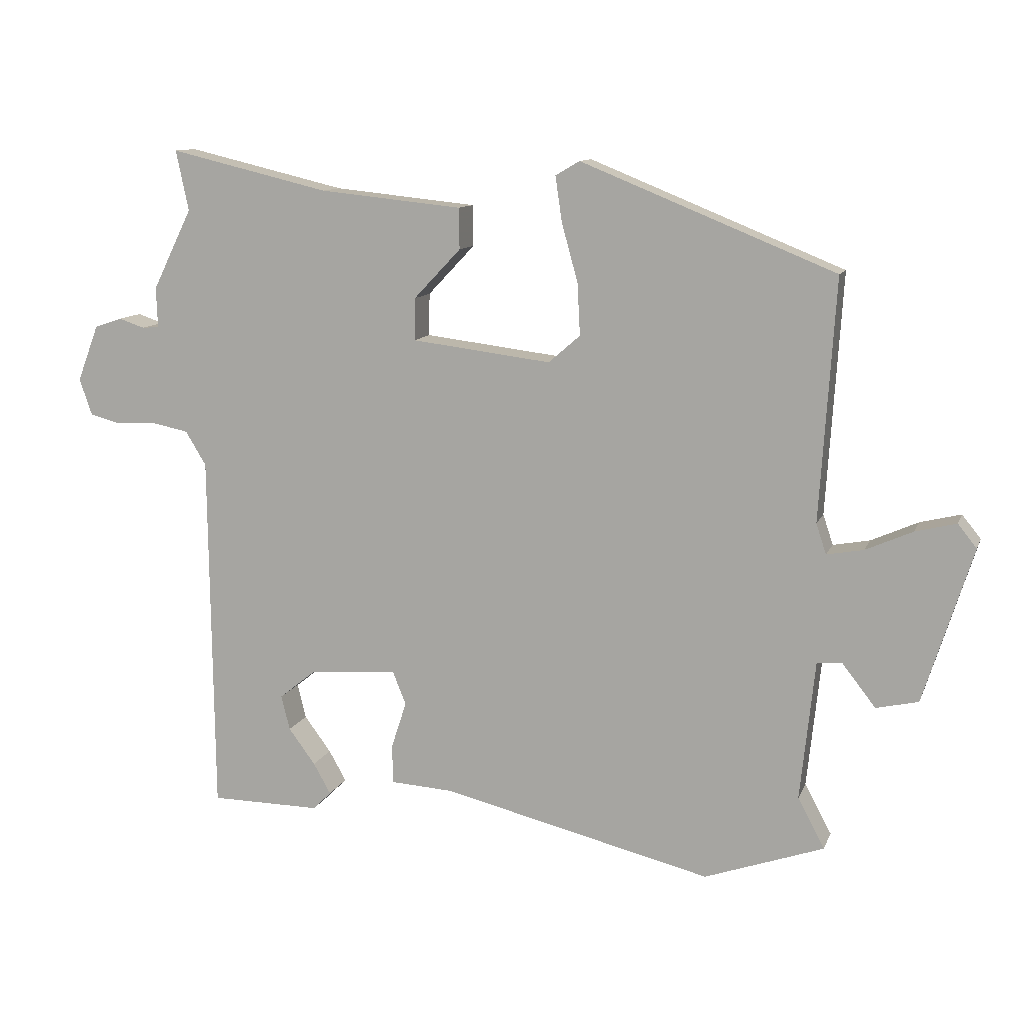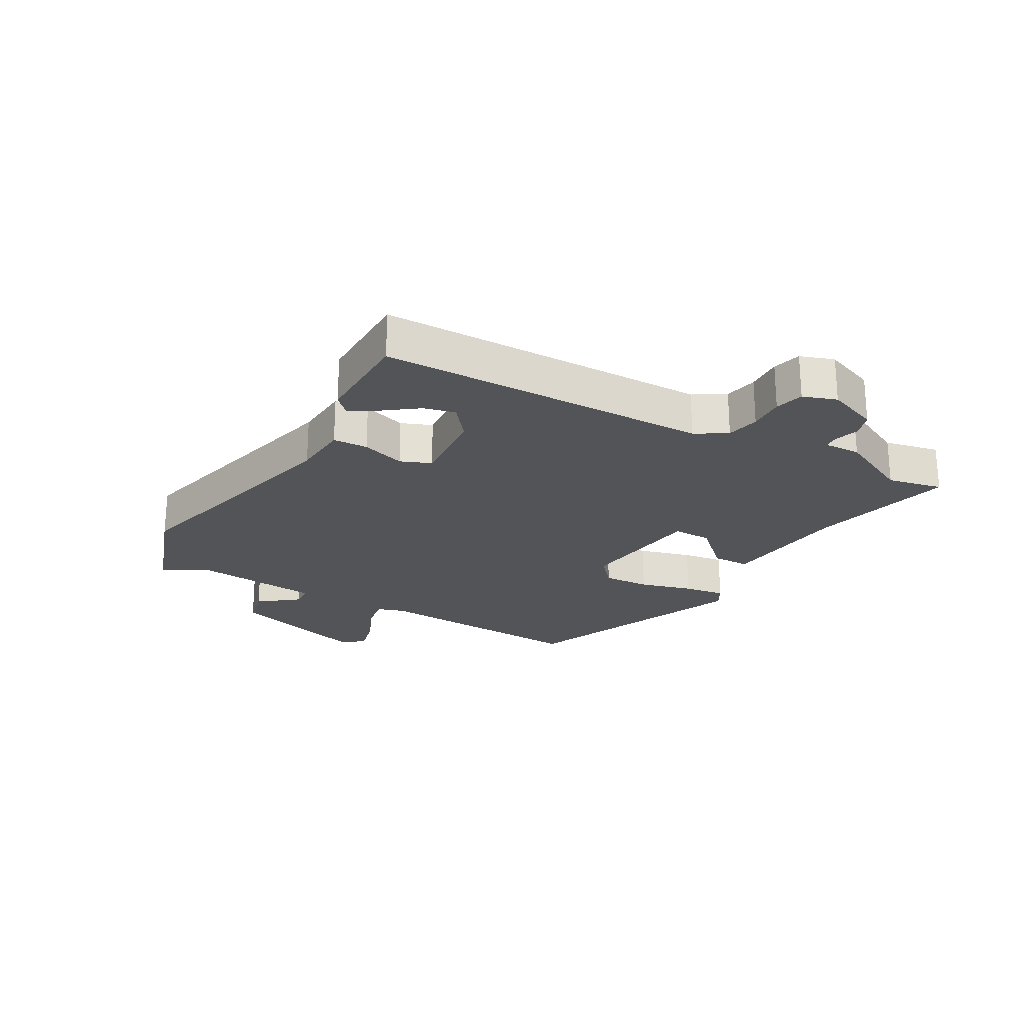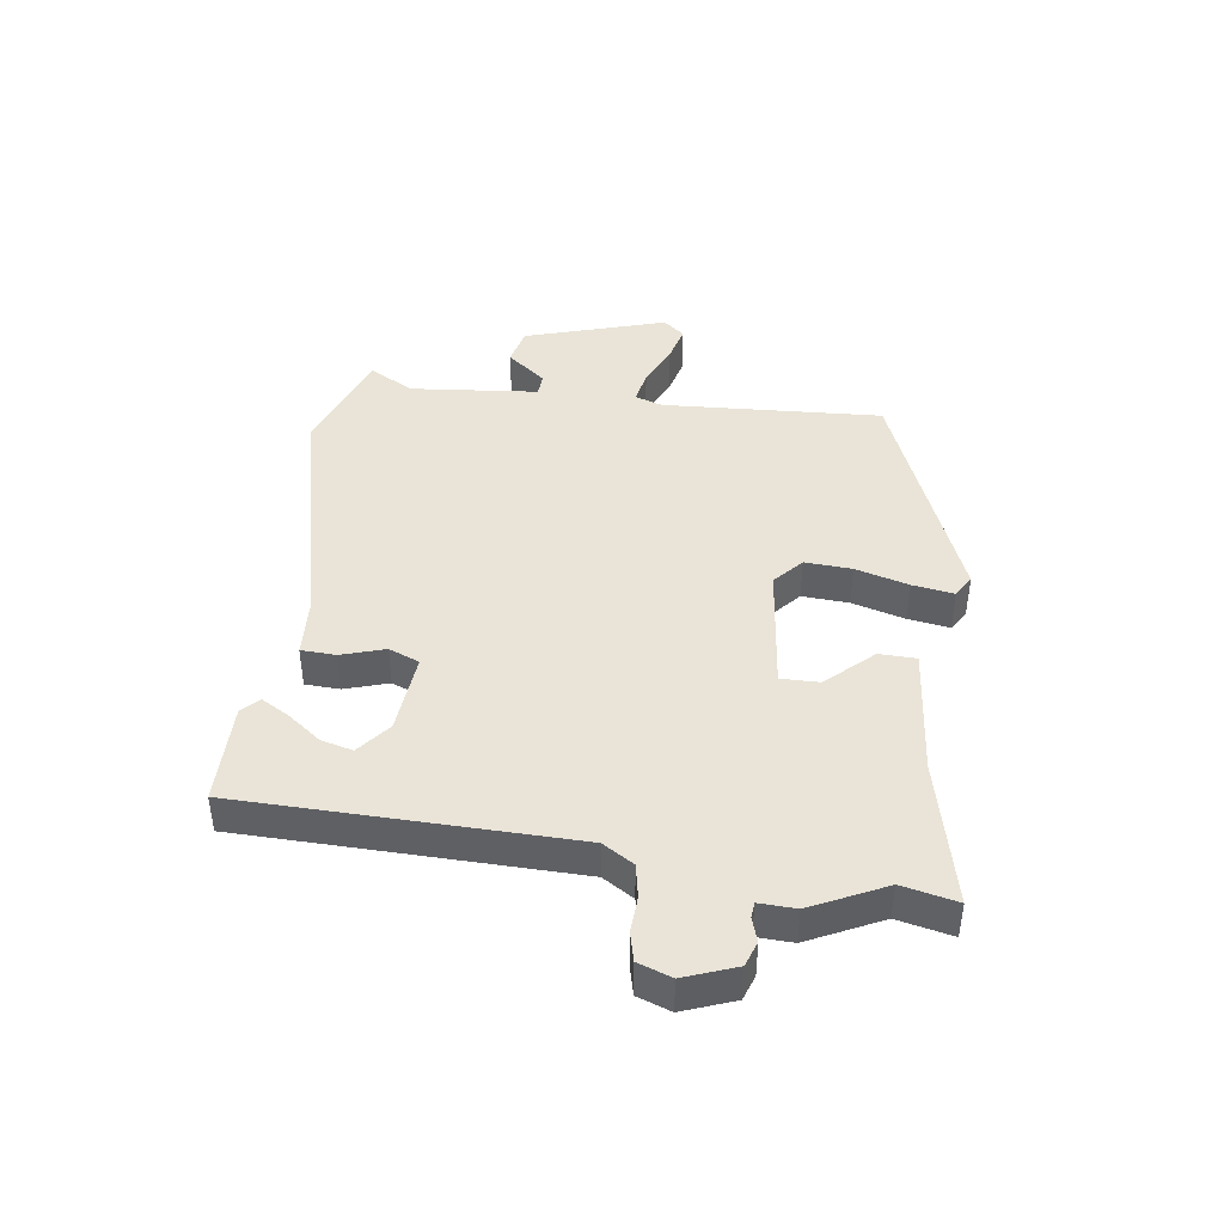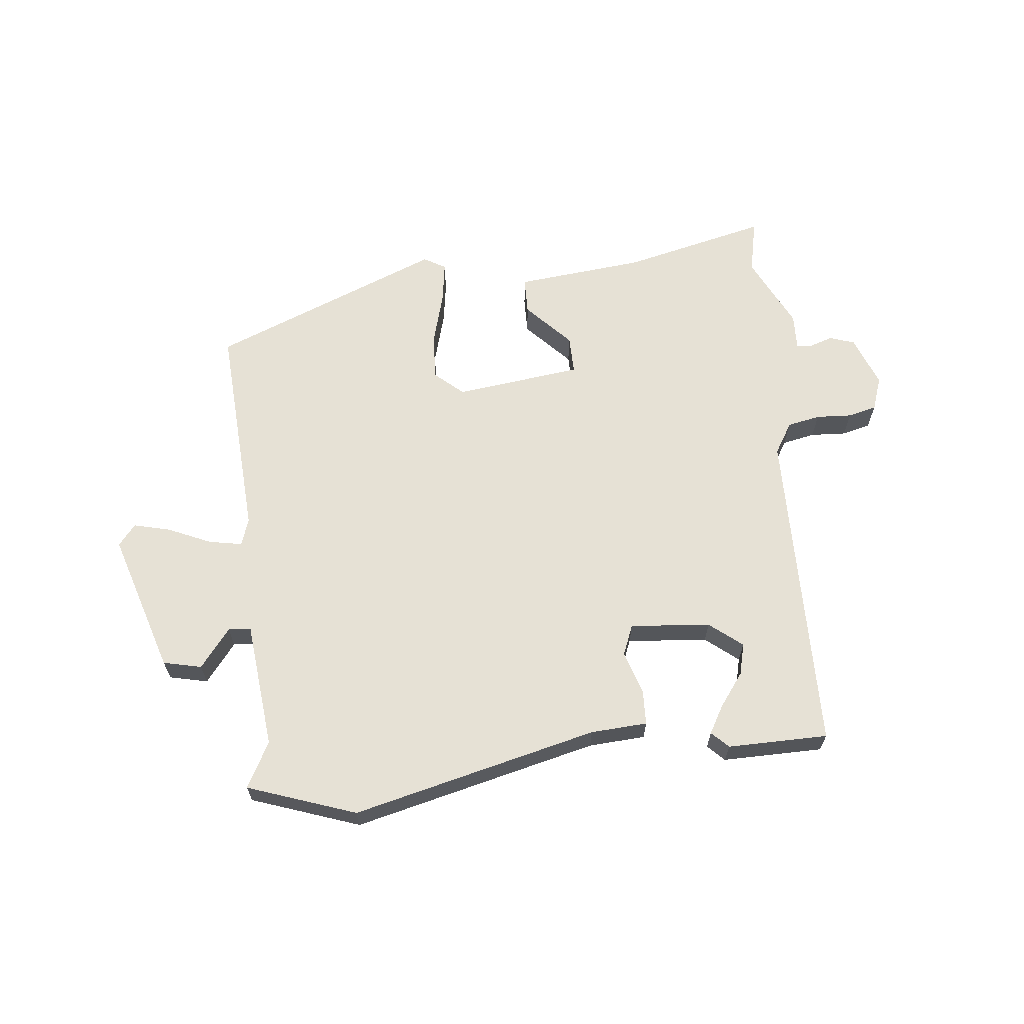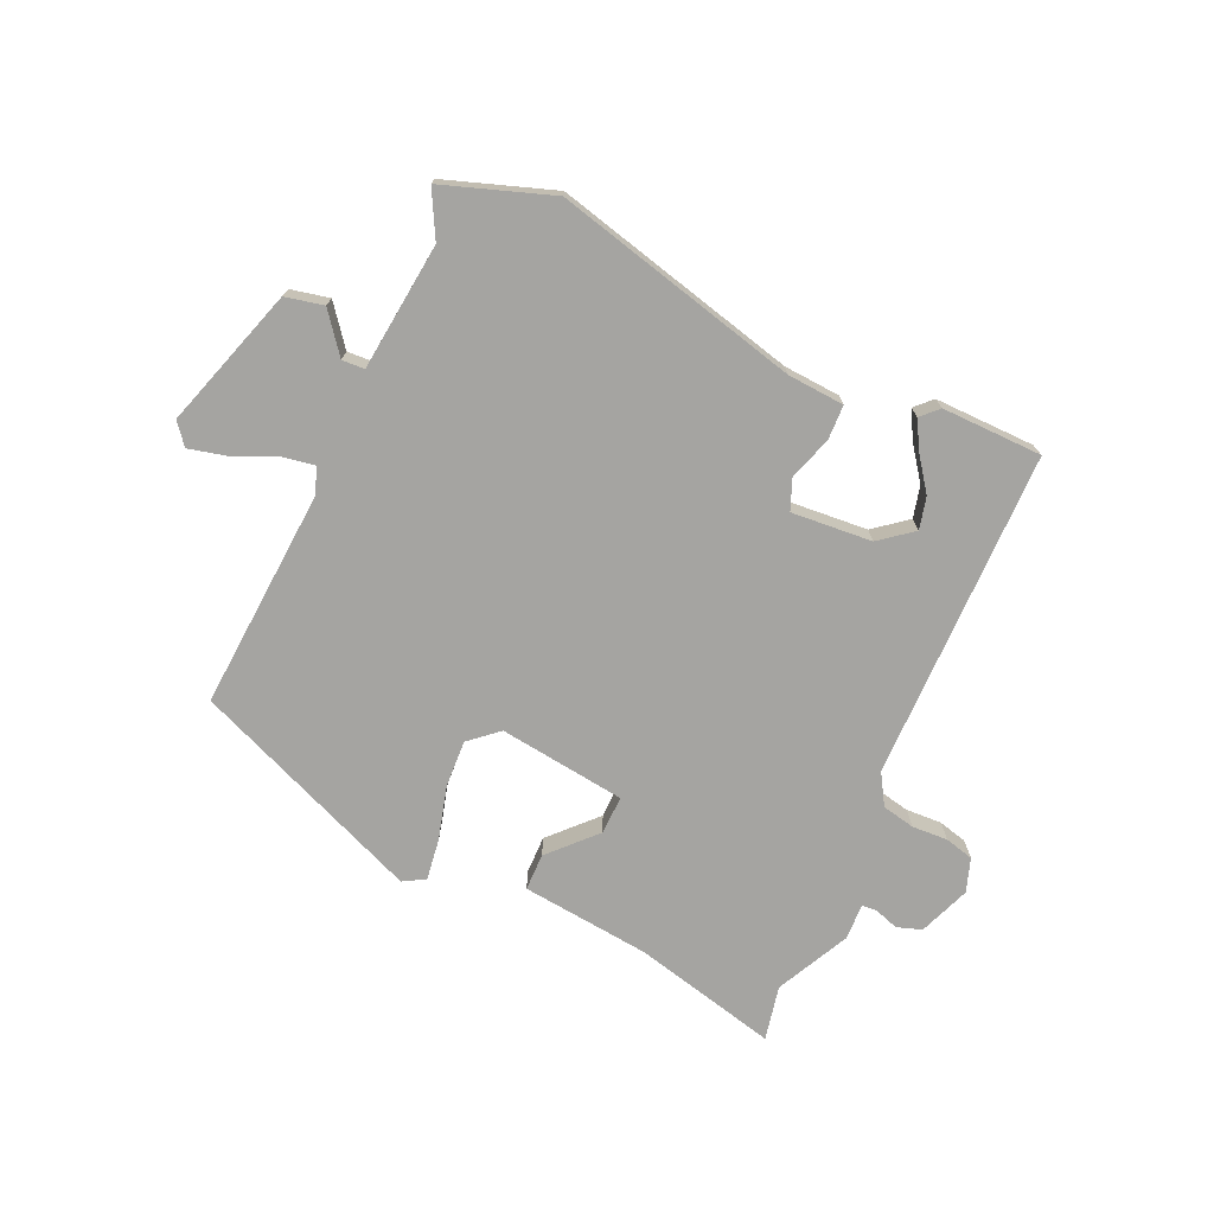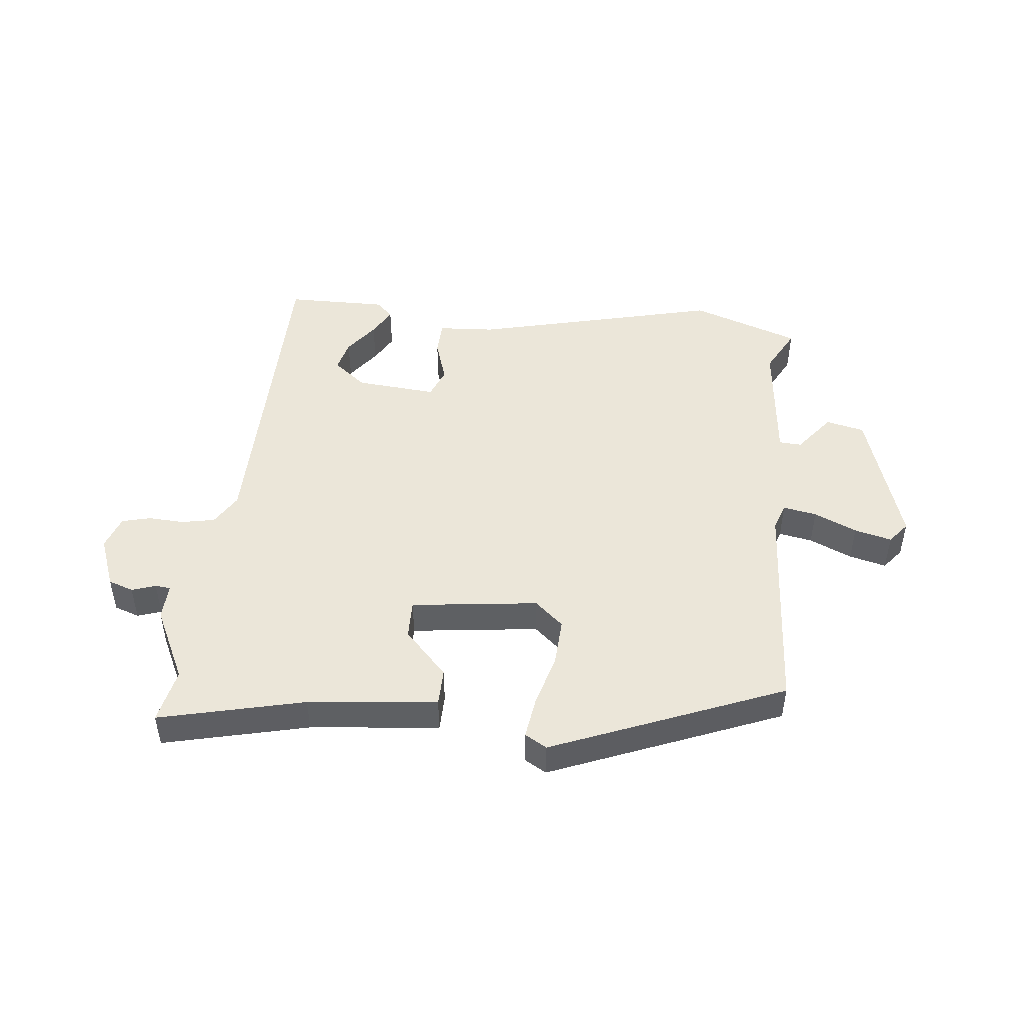
<metadata>
{"format":"obj","ext":"obj","renderer":"f3d","projection":"perspective","resolution":1024,"background":"white","views":[{"elev":11.1,"azim":16.0,"up":"+Z"},{"elev":-23.4,"azim":-119.6,"up":"+Y"},{"elev":43.0,"azim":-81.8,"up":"+Y"},{"elev":64.4,"azim":174.1,"up":"+Y"},{"elev":-73.4,"azim":155.5,"up":"+Y"},{"elev":47.8,"azim":6.1,"up":"+Y"}]}
</metadata>
<code>
v 0.508 0.07 0.354
v 0.485 0.07 -0.006
v 0.5 0.07 -0.051
v 0.555 0.07 -0.041
v 0.625 0.07 -0.01
v 0.686 0.07 0.005
v 0.714 0.07 -0.03
v 0.641 0.07 -0.261
v 0.578 0.07 -0.275
v 0.528 0.07 -0.211
v 0.491 0.07 -0.213
v 0.469 0.07 -0.422
v 0.509 0.07 -0.497
v 0.331 0.07 -0.559
v -0.072 0.07 -0.46
v -0.165 0.07 -0.454
v -0.167 0.07 -0.397
v -0.144 0.07 -0.326
v -0.164 0.07 -0.276
v -0.296 0.07 -0.287
v -0.35 0.07 -0.33
v -0.337 0.07 -0.382
v -0.297 0.07 -0.436
v -0.271 0.07 -0.482
v -0.298 0.07 -0.509
v -0.463 0.07 -0.507
v -0.469 0.07 0.034
v -0.5 0.07 0.085
v -0.554 0.07 0.096
v -0.613 0.07 0.093
v -0.66 0.07 0.105
v -0.679 0.07 0.16
v -0.647 0.07 0.244
v -0.606 0.07 0.258
v -0.567 0.07 0.245
v -0.542 0.07 0.247
v -0.544 0.07 0.307
v -0.485 0.07 0.427
v -0.504 0.07 0.517
v -0.266 0.07 0.46
v -0.054 0.07 0.438
v -0.053 0.07 0.377
v -0.123 0.07 0.303
v -0.124 0.07 0.24
v 0.084 0.07 0.214
v 0.131 0.07 0.255
v 0.127 0.07 0.332
v 0.103 0.07 0.419
v 0.093 0.07 0.487
v 0.129 0.07 0.508
v 0.508 0 0.354
v 0.485 0 -0.006
v 0.5 0 -0.051
v 0.555 0 -0.041
v 0.625 0 -0.01
v 0.686 0 0.005
v 0.714 0 -0.03
v 0.641 0 -0.261
v 0.578 0 -0.275
v 0.528 0 -0.211
v 0.491 0 -0.213
v 0.469 0 -0.422
v 0.509 0 -0.497
v 0.331 0 -0.559
v -0.072 0 -0.46
v -0.165 0 -0.454
v -0.167 0 -0.397
v -0.144 0 -0.326
v -0.164 0 -0.276
v -0.296 0 -0.287
v -0.35 0 -0.33
v -0.337 0 -0.382
v -0.297 0 -0.436
v -0.271 0 -0.482
v -0.298 0 -0.509
v -0.463 0 -0.507
v -0.469 0 0.034
v -0.5 0 0.085
v -0.554 0 0.096
v -0.613 0 0.093
v -0.66 0 0.105
v -0.679 0 0.16
v -0.647 0 0.244
v -0.606 0 0.258
v -0.567 0 0.245
v -0.542 0 0.247
v -0.544 0 0.307
v -0.485 0 0.427
v -0.504 0 0.517
v -0.266 0 0.46
v -0.054 0 0.438
v -0.053 0 0.377
v -0.123 0 0.303
v -0.124 0 0.24
v 0.084 0 0.214
v 0.131 0 0.255
v 0.127 0 0.332
v 0.103 0 0.419
v 0.093 0 0.487
v 0.129 0 0.508
f 50 1 2
f 49 50 2
f 48 49 2
f 47 48 2
f 46 47 2 3
f 45 46 3
f 44 45 3
f 40 41 42 43
f 40 43 44
f 39 40 44
f 38 39 44
f 36 37 38 44
f 35 36 44 3
f 33 34 35
f 32 33 35
f 31 32 35
f 30 31 35
f 29 30 35
f 28 29 35 3
f 25 26 27
f 22 23 24 25
f 22 25 27
f 21 22 27
f 20 21 27
f 19 20 27
f 15 16 17 18
f 15 18 19
f 14 15 19
f 13 14 19
f 12 13 19
f 27 28 3
f 19 27 3
f 12 19 3
f 11 12 3
f 8 9 10
f 7 8 10
f 6 7 10
f 5 6 10
f 4 5 10
f 3 4 10 11
f 52 51 100
f 52 100 99
f 52 99 98
f 52 98 97
f 53 52 97 96
f 53 96 95
f 53 95 94
f 93 92 91 90
f 94 93 90
f 94 90 89
f 94 89 88
f 94 88 87 86
f 53 94 86 85
f 85 84 83
f 85 83 82
f 85 82 81
f 85 81 80
f 85 80 79
f 53 85 79 78
f 77 76 75
f 75 74 73 72
f 77 75 72
f 77 72 71
f 77 71 70
f 77 70 69
f 68 67 66 65
f 69 68 65
f 69 65 64
f 69 64 63
f 69 63 62
f 53 78 77
f 53 77 69
f 53 69 62
f 53 62 61
f 60 59 58
f 60 58 57
f 60 57 56
f 60 56 55
f 60 55 54
f 61 60 54 53
f 1 51 52 2
f 2 52 53 3
f 3 53 54 4
f 4 54 55 5
f 5 55 56 6
f 6 56 57 7
f 7 57 58 8
f 8 58 59 9
f 9 59 60 10
f 10 60 61 11
f 11 61 62 12
f 12 62 63 13
f 13 63 64 14
f 14 64 65 15
f 15 65 66 16
f 16 66 67 17
f 17 67 68 18
f 18 68 69 19
f 19 69 70 20
f 20 70 71 21
f 21 71 72 22
f 22 72 73 23
f 23 73 74 24
f 24 74 75 25
f 25 75 76 26
f 26 76 77 27
f 27 77 78 28
f 28 78 79 29
f 29 79 80 30
f 30 80 81 31
f 31 81 82 32
f 32 82 83 33
f 33 83 84 34
f 34 84 85 35
f 35 85 86 36
f 36 86 87 37
f 37 87 88 38
f 38 88 89 39
f 39 89 90 40
f 40 90 91 41
f 41 91 92 42
f 42 92 93 43
f 43 93 94 44
f 44 94 95 45
f 45 95 96 46
f 46 96 97 47
f 47 97 98 48
f 48 98 99 49
f 49 99 100 50
f 50 100 51 1

</code>
